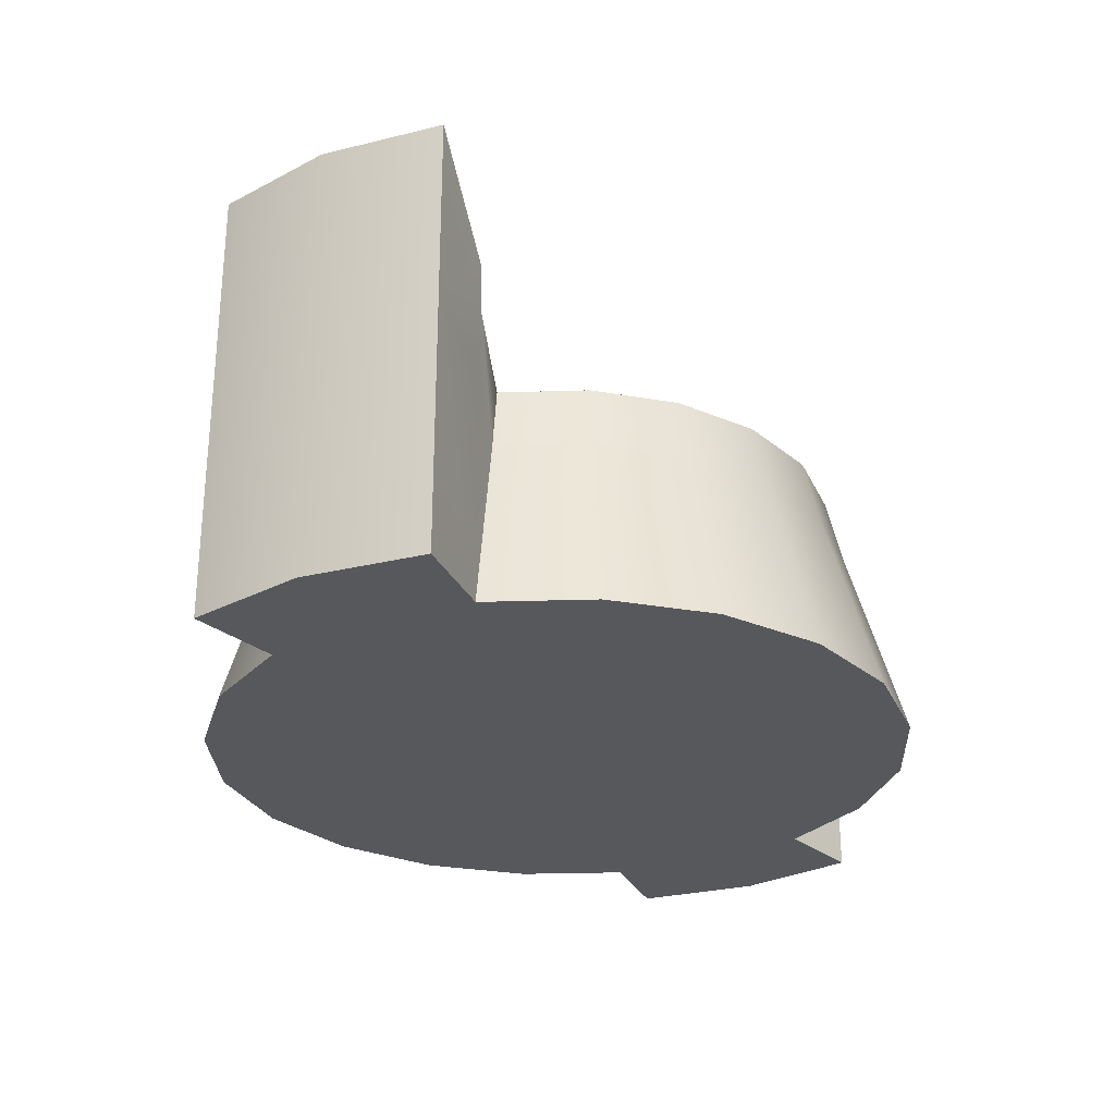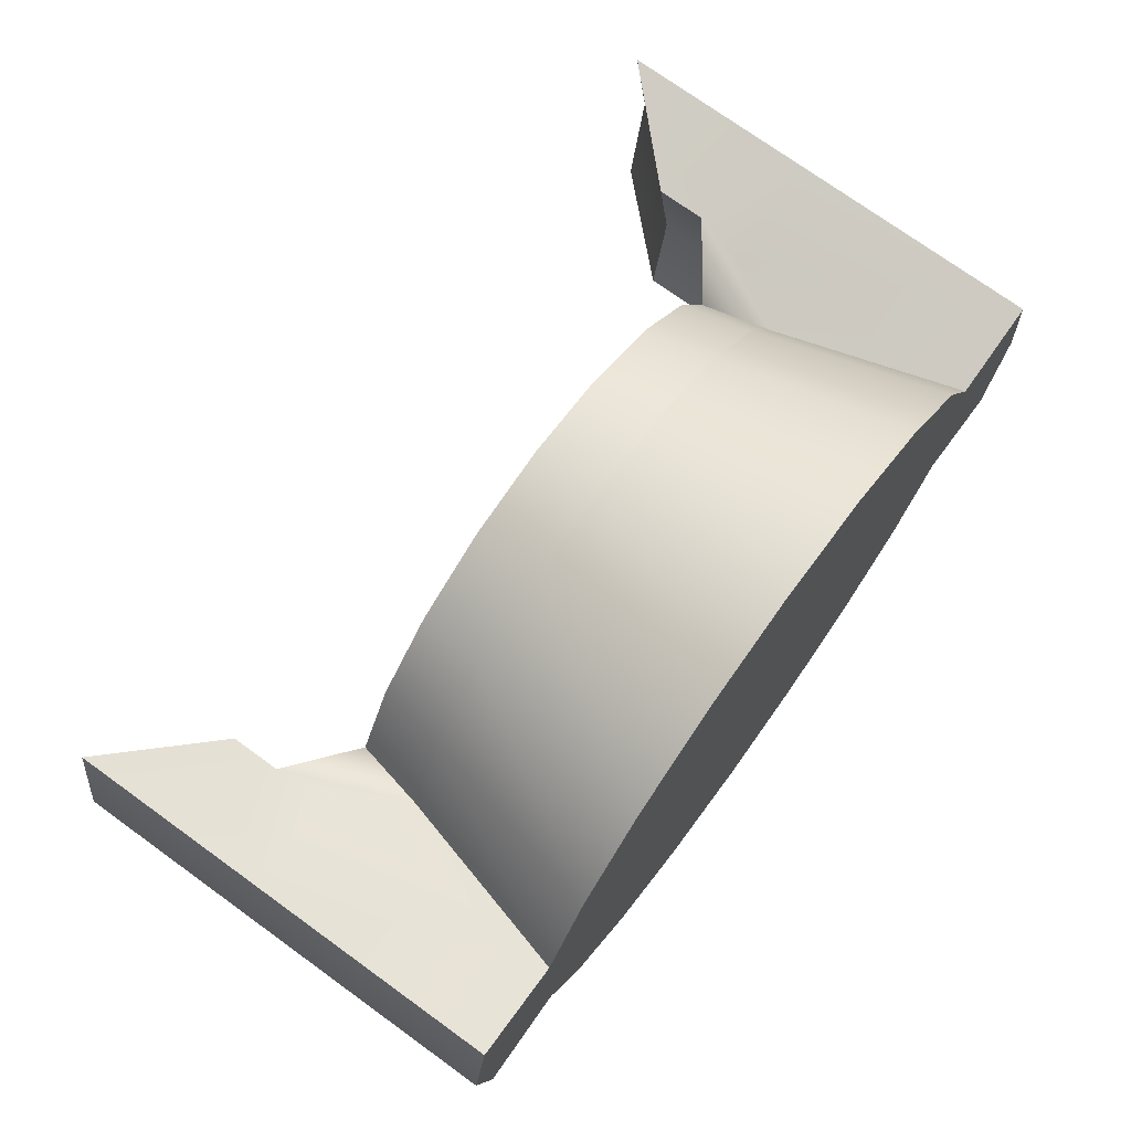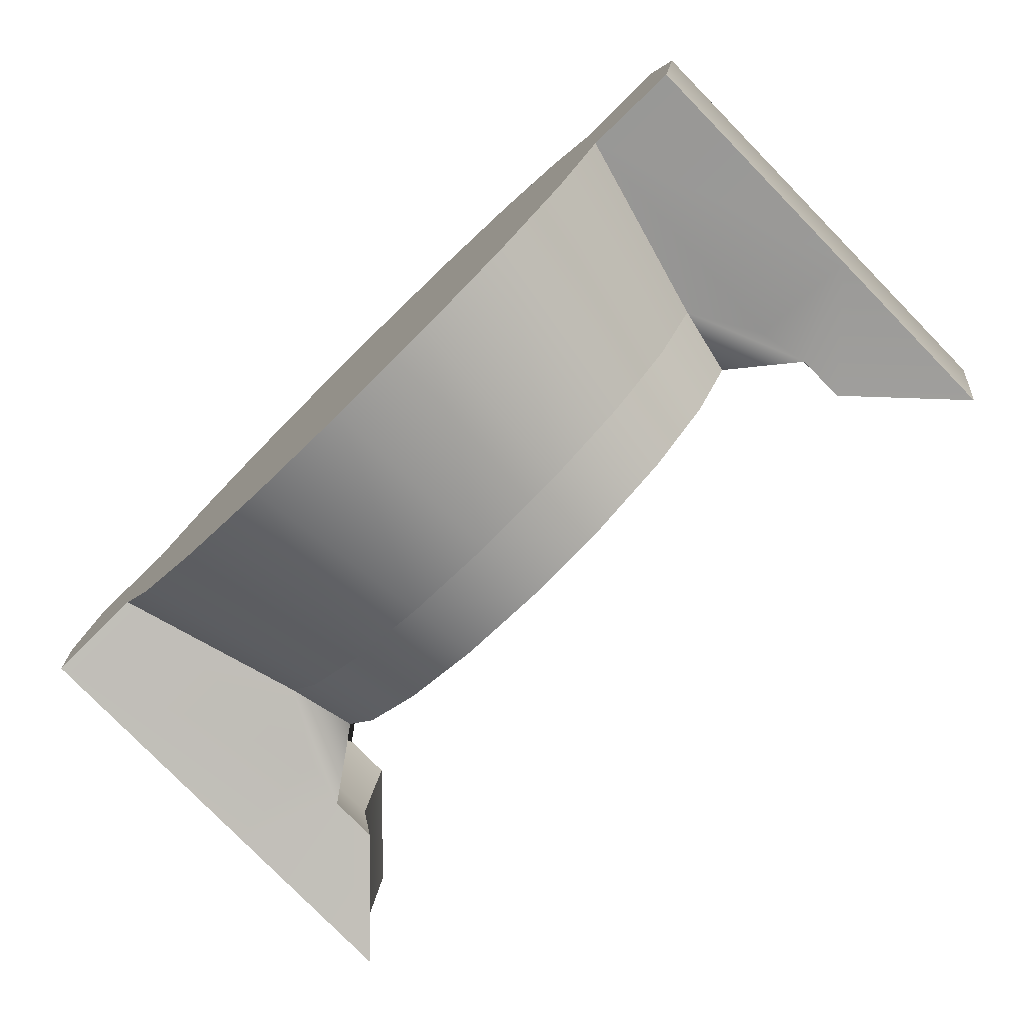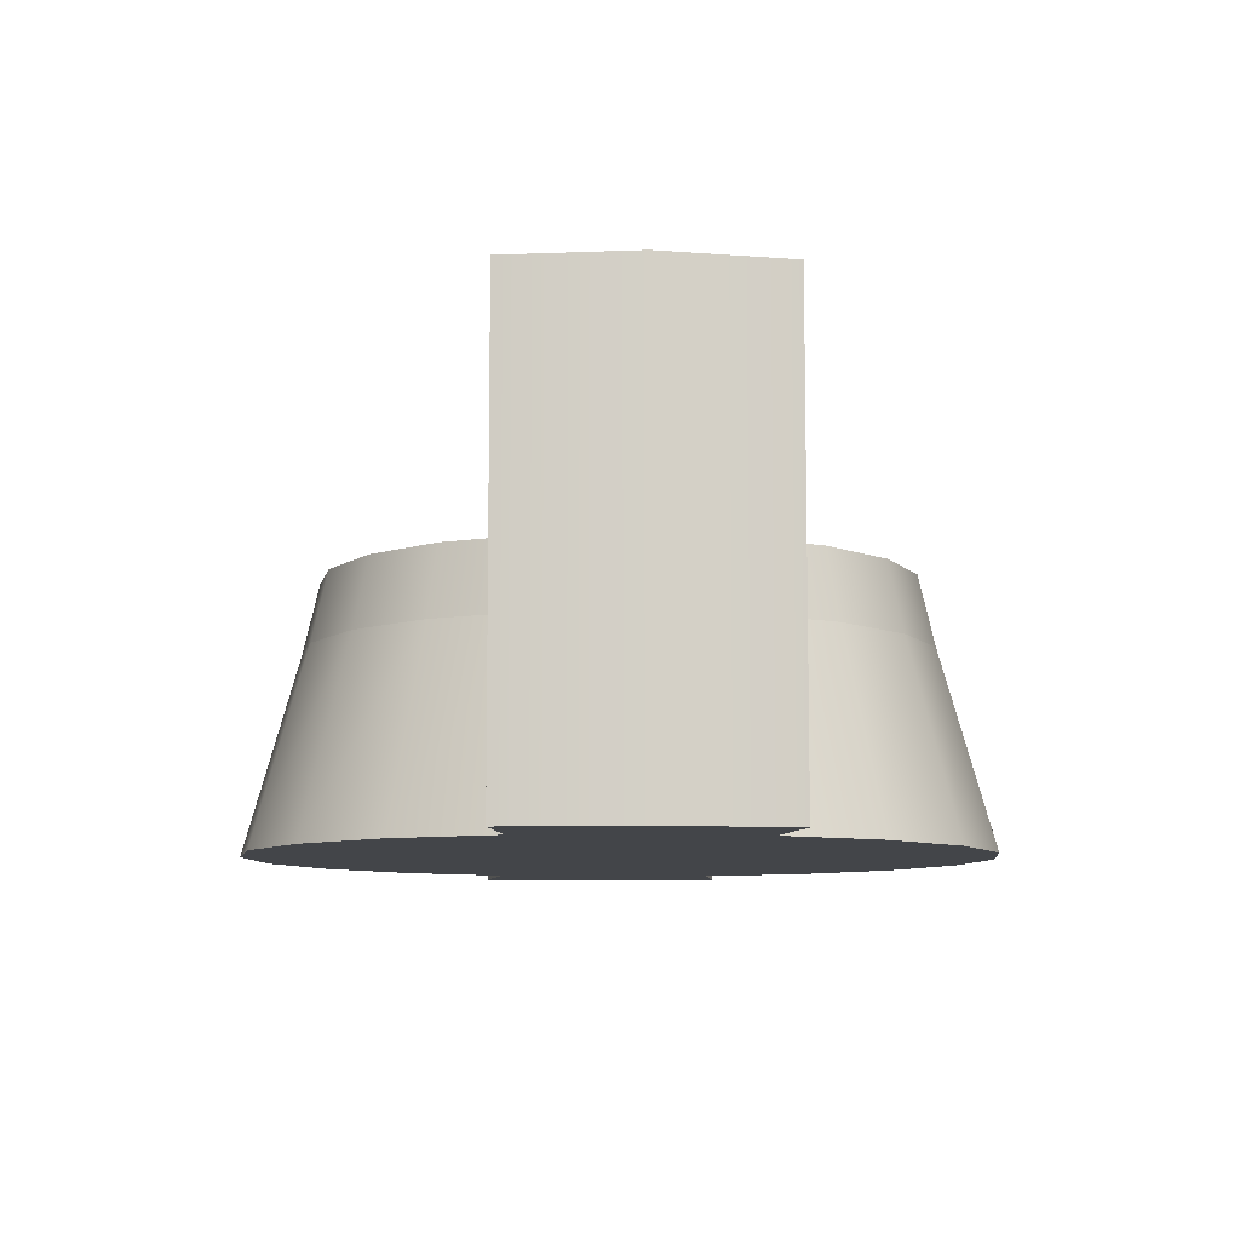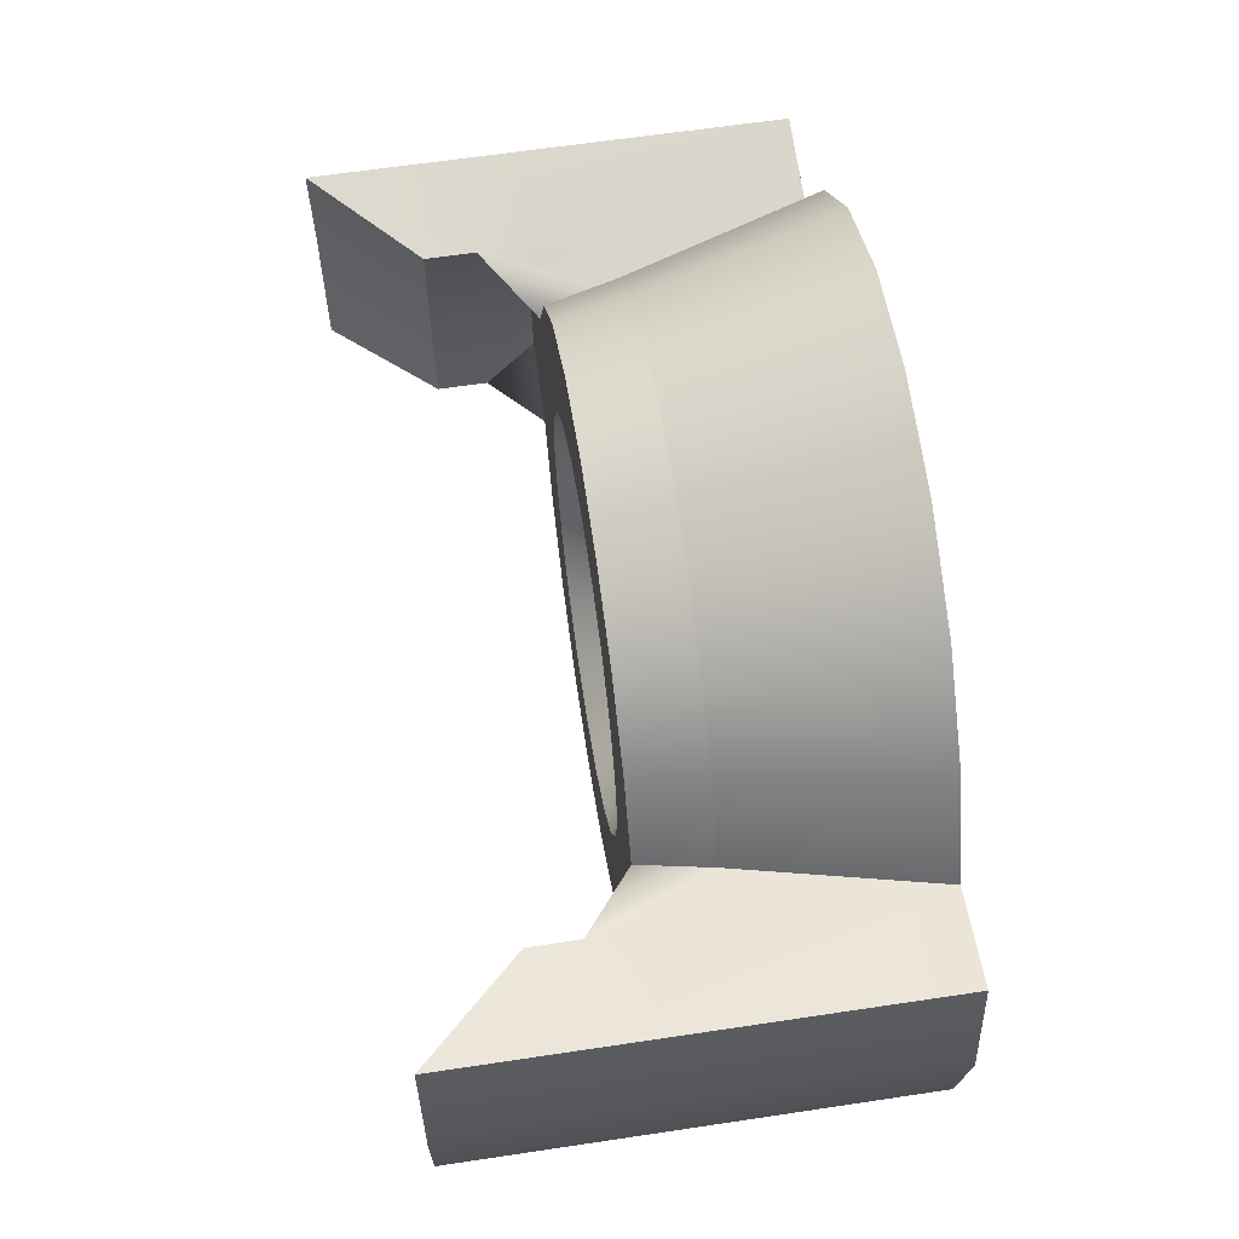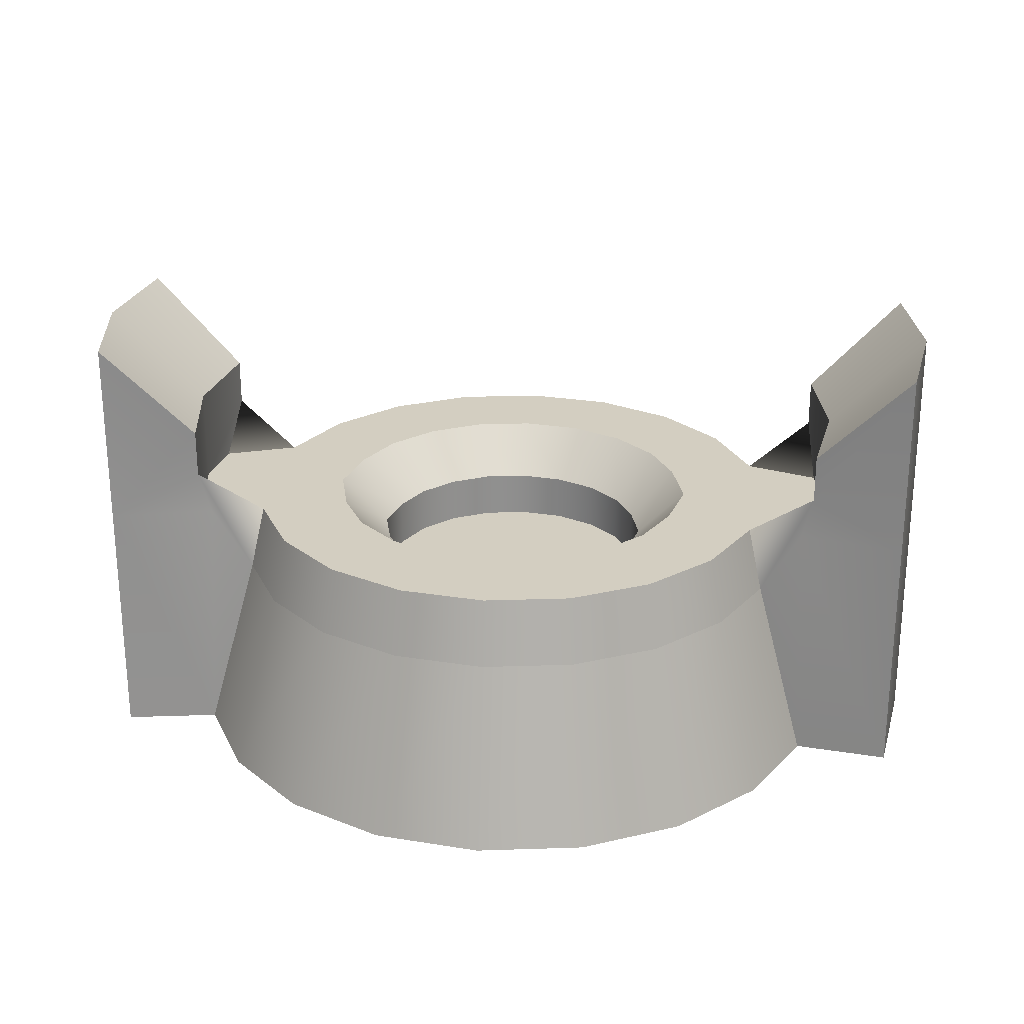
<metadata>
{"format":"obj","ext":"obj","renderer":"f3d","projection":"perspective","resolution":1024,"background":"white","views":[{"elev":-27.7,"azim":-60.3,"up":"+Y"},{"elev":73.4,"azim":-54.1,"up":"+Z"},{"elev":-78.6,"azim":44.3,"up":"+Z"},{"elev":-8.6,"azim":-92.9,"up":"+Y"},{"elev":62.3,"azim":-98.7,"up":"+Z"},{"elev":24.9,"azim":5.9,"up":"+Y"}]}
</metadata>
<code>
g default
v 3.329 0.846 2.75
v 2.601 0.846 2.75
v 3.078 0.5809 2.403
v 3.179 0.5809 2.455
v 3.26 0.5809 2.535
v 3.311 0.5809 2.637
v 3.329 0.5809 2.75
v 3.311 0.5809 2.862
v 3.26 0.5809 2.964
v 3.179 0.5809 3.044
v 3.078 0.5809 3.096
v 2.965 0.5809 3.114
v 2.852 0.5809 3.096
v 2.751 0.5809 3.044
v 2.67 0.5809 2.964
v 2.619 0.5809 2.862
v 2.601 0.5809 2.75
v 2.619 0.5809 2.637
v 2.67 0.5809 2.535
v 2.751 0.5809 2.455
v 2.852 0.5809 2.403
v 2.965 0.5809 2.385
v 2.965 0.5809 2.75
v 3.41 0.846 2.621
v 3.43 0.846 2.75
v 3.43 0.5809 2.75
v 3.41 0.5809 2.621
v 3.41 0.846 2.878
v 3.41 0.5809 2.878
v 2.52 0.846 2.878
v 2.499 0.846 2.75
v 2.499 0.5809 2.75
v 2.52 0.5809 2.878
v 2.52 0.846 2.621
v 2.52 0.5809 2.621
v 3.43 1.046 2.75
v 3.41 1.046 2.621
v 3.41 1.046 2.878
v 2.499 1.046 2.75
v 2.52 1.046 2.878
v 2.52 1.046 2.621
v 3.06 0.7753 2.456
v 3.055 0.846 2.471
v 3.147 0.7753 2.499
v 3.137 0.846 2.513
v 3.215 0.7753 2.568
v 3.202 0.846 2.577
v 3.311 0.8959 2.637
v 3.301 0.846 2.647
v 3.259 0.7753 2.654
v 3.243 0.846 2.659
v 3.319 0.846 2.686
v 3.311 0.8959 2.862
v 3.319 0.846 2.813
v 3.243 0.846 2.84
v 3.259 0.7753 2.845
v 3.301 0.846 2.852
v 3.215 0.7753 2.931
v 3.202 0.846 2.922
v 3.147 0.7753 3
v 3.137 0.846 2.986
v 3.06 0.7753 3.043
v 3.055 0.846 3.028
v 2.965 0.7753 3.059
v 2.965 0.846 3.042
v 2.869 0.7753 3.043
v 2.875 0.846 3.028
v 2.783 0.7753 3
v 2.793 0.846 2.986
v 2.715 0.7753 2.931
v 2.728 0.846 2.922
v 2.619 0.8959 2.862
v 2.629 0.846 2.852
v 2.671 0.7753 2.845
v 2.687 0.846 2.84
v 2.611 0.846 2.813
v 2.619 0.8959 2.637
v 2.611 0.846 2.686
v 2.687 0.846 2.659
v 2.671 0.7753 2.654
v 2.629 0.846 2.647
v 2.715 0.7753 2.568
v 2.728 0.846 2.577
v 2.783 0.7753 2.499
v 2.793 0.846 2.513
v 2.869 0.7753 2.456
v 2.875 0.846 2.471
v 2.965 0.7753 2.44
v 2.965 0.846 2.457
v 3.311 0.946 2.637
v 3.329 0.946 2.75
v 3.311 0.946 2.862
v 2.619 0.946 2.862
v 2.601 0.946 2.75
v 2.619 0.946 2.637
v 3.104 0.746 2.704
v 3.115 0.746 2.75
v 2.965 0.746 2.75
v 3.104 0.746 2.795
v 3.083 0.746 2.836
v 3.051 0.746 2.868
v 3.01 0.746 2.889
v 2.965 0.746 2.896
v 2.92 0.746 2.889
v 2.879 0.746 2.868
v 2.847 0.746 2.836
v 2.826 0.746 2.795
v 2.815 0.746 2.75
v 2.826 0.746 2.704
v 2.847 0.746 2.663
v 2.879 0.746 2.631
v 2.92 0.746 2.61
v 2.965 0.746 2.603
v 3.01 0.746 2.61
v 3.051 0.746 2.631
v 3.083 0.746 2.663
v 3.151 0.846 2.687
v 3.104 0.796 2.704
v 3.167 0.846 2.75
v 3.115 0.796 2.75
v 3.151 0.846 2.812
v 3.104 0.796 2.795
v 3.124 0.846 2.865
v 3.083 0.796 2.836
v 3.081 0.846 2.909
v 3.051 0.796 2.868
v 3.026 0.846 2.937
v 3.01 0.796 2.889
v 2.965 0.846 2.946
v 2.965 0.796 2.896
v 2.904 0.846 2.937
v 2.92 0.796 2.889
v 2.849 0.846 2.909
v 2.879 0.796 2.868
v 2.806 0.846 2.865
v 2.847 0.796 2.836
v 2.779 0.846 2.812
v 2.826 0.796 2.795
v 2.763 0.846 2.75
v 2.815 0.796 2.75
v 2.779 0.846 2.687
v 2.826 0.796 2.704
v 2.806 0.846 2.634
v 2.847 0.796 2.663
v 2.849 0.846 2.59
v 2.879 0.796 2.631
v 2.904 0.846 2.562
v 2.92 0.796 2.61
v 2.965 0.846 2.553
v 2.965 0.796 2.603
v 3.026 0.846 2.562
v 3.01 0.796 2.61
v 3.081 0.846 2.59
v 3.051 0.796 2.631
v 3.124 0.846 2.634
v 3.083 0.796 2.663
g polySurface8 pCylinder14
f 24 25 26 27
f 25 28 29 26
f 30 31 32 33
f 31 34 35 32
f 3 4 23
f 4 5 23
f 5 6 23
f 6 7 23
f 7 8 23
f 8 9 23
f 9 10 23
f 10 11 23
f 11 12 23
f 12 13 23
f 13 14 23
f 14 15 23
f 15 16 23
f 16 17 23
f 17 18 23
f 18 19 23
f 19 20 23
f 20 21 23
f 21 22 23
f 22 3 23
f 7 6 27 26
f 6 50 49 24 27
f 8 7 26 29
f 17 16 33 32
f 16 74 73 30 33
f 18 17 32 35
f 25 24 37 36
f 24 49 48 90 37
f 28 25 36 38
f 31 30 40 39
f 30 73 72 93 40
f 34 31 39 41
f 53 57 28 38 92
f 57 56 8 29 28
f 77 81 34 41 95
f 81 80 18 35 34
f 42 43 45 44
f 43 42 88 89
f 44 45 47 46
f 46 47 51 50
f 56 55 59 58
f 58 59 61 60
f 60 61 63 62
f 62 63 65 64
f 64 65 67 66
f 66 67 69 68
f 68 69 71 70
f 70 71 75 74
f 80 79 83 82
f 82 83 85 84
f 84 85 87 86
f 86 87 89 88
f 42 44 4 3
f 44 46 5 4
f 46 50 6 5
f 56 58 9 8
f 58 60 10 9
f 60 62 11 10
f 62 64 12 11
f 64 66 13 12
f 66 68 14 13
f 68 70 15 14
f 70 74 16 15
f 80 82 19 18
f 82 84 20 19
f 84 86 21 20
f 86 88 22 21
f 88 42 3 22
f 48 49 50 51 52
f 53 54 55 56 57
f 72 73 74 75 76
f 77 78 79 80 81
f 37 90 91 36
f 36 91 92 38
f 40 93 94 39
f 39 94 95 41
f 1 54 53 92 91
f 2 78 77 95 94
f 48 52 1 91 90
f 72 76 2 94 93
f 97 96 98
f 99 97 98
f 100 99 98
f 101 100 98
f 102 101 98
f 103 102 98
f 104 103 98
f 105 104 98
f 106 105 98
f 107 106 98
f 108 107 98
f 109 108 98
f 110 109 98
f 111 110 98
f 112 111 98
f 113 112 98
f 114 113 98
f 115 114 98
f 116 115 98
f 96 116 98
f 117 118 120 119
f 118 117 155 156
f 119 120 122 121
f 121 122 124 123
f 123 124 126 125
f 125 126 128 127
f 127 128 130 129
f 129 130 132 131
f 131 132 134 133
f 133 134 136 135
f 135 136 138 137
f 137 138 140 139
f 139 140 142 141
f 141 142 144 143
f 143 144 146 145
f 145 146 148 147
f 147 148 150 149
f 149 150 152 151
f 151 152 154 153
f 153 154 156 155
f 1 52 51 117 119
f 2 76 75 137 139
f 55 54 1 119 121
f 79 78 2 139 141
f 45 43 151 153
f 47 45 153 155
f 51 47 155 117
f 59 55 121 123
f 61 59 123 125
f 63 61 125 127
f 65 63 127 129
f 67 65 129 131
f 69 67 131 133
f 71 69 133 135
f 75 71 135 137
f 83 79 141 143
f 85 83 143 145
f 87 85 145 147
f 89 87 147 149
f 43 89 149 151
f 120 118 96 97
f 122 120 97 99
f 124 122 99 100
f 126 124 100 101
f 128 126 101 102
f 130 128 102 103
f 132 130 103 104
f 134 132 104 105
f 136 134 105 106
f 138 136 106 107
f 140 138 107 108
f 142 140 108 109
f 144 142 109 110
f 146 144 110 111
f 148 146 111 112
f 150 148 112 113
f 152 150 113 114
f 154 152 114 115
f 156 154 115 116
f 118 156 116 96

</code>
